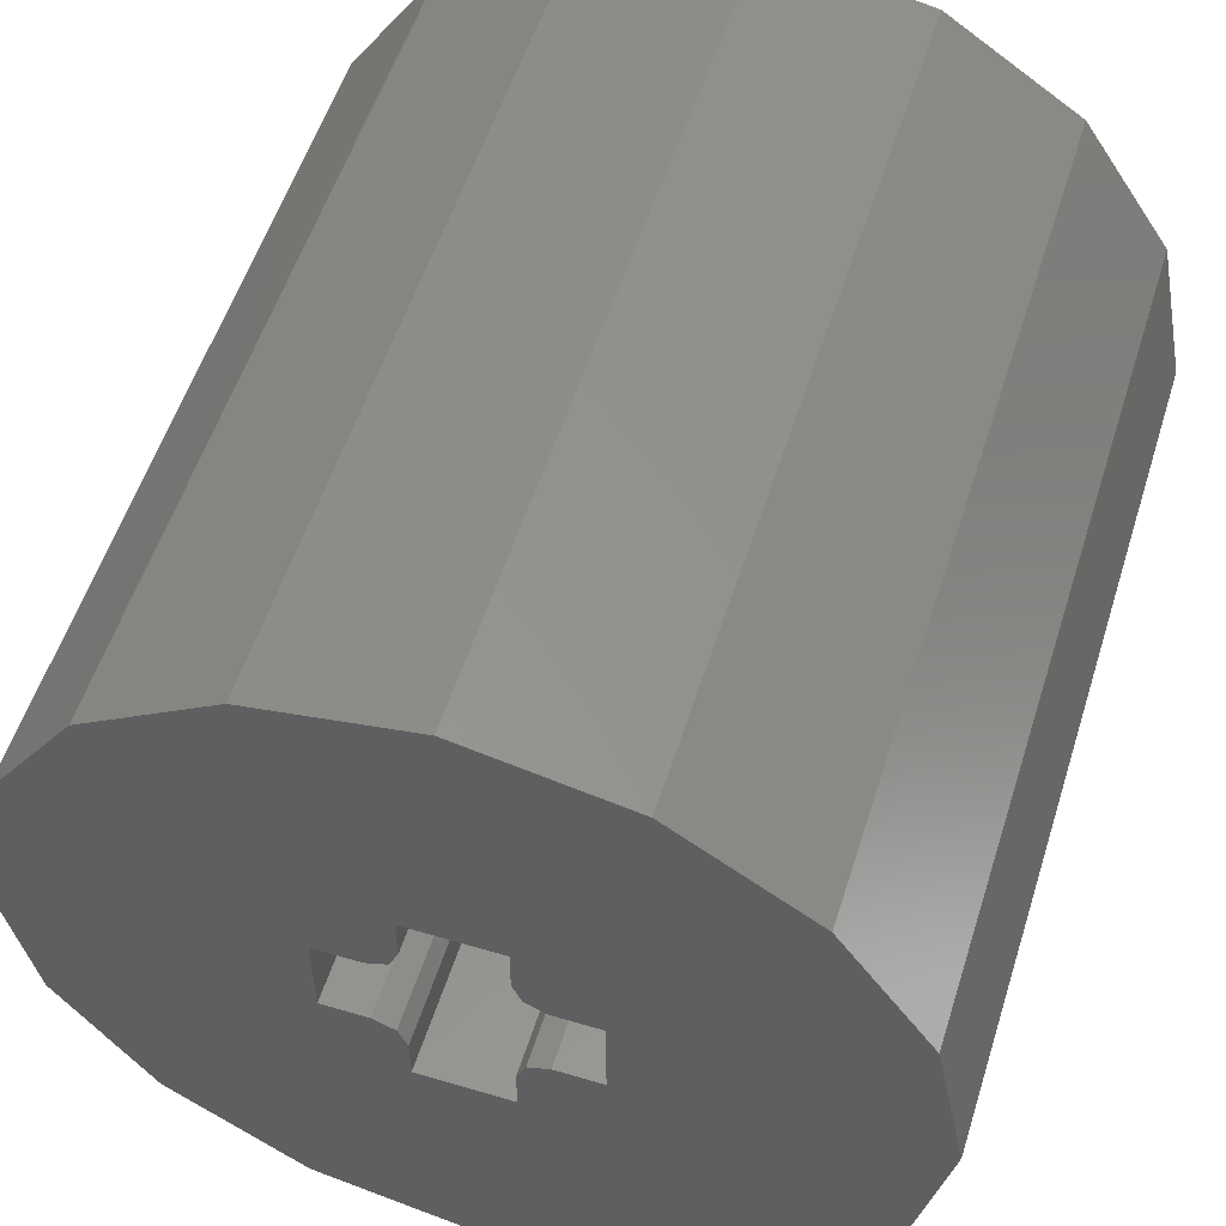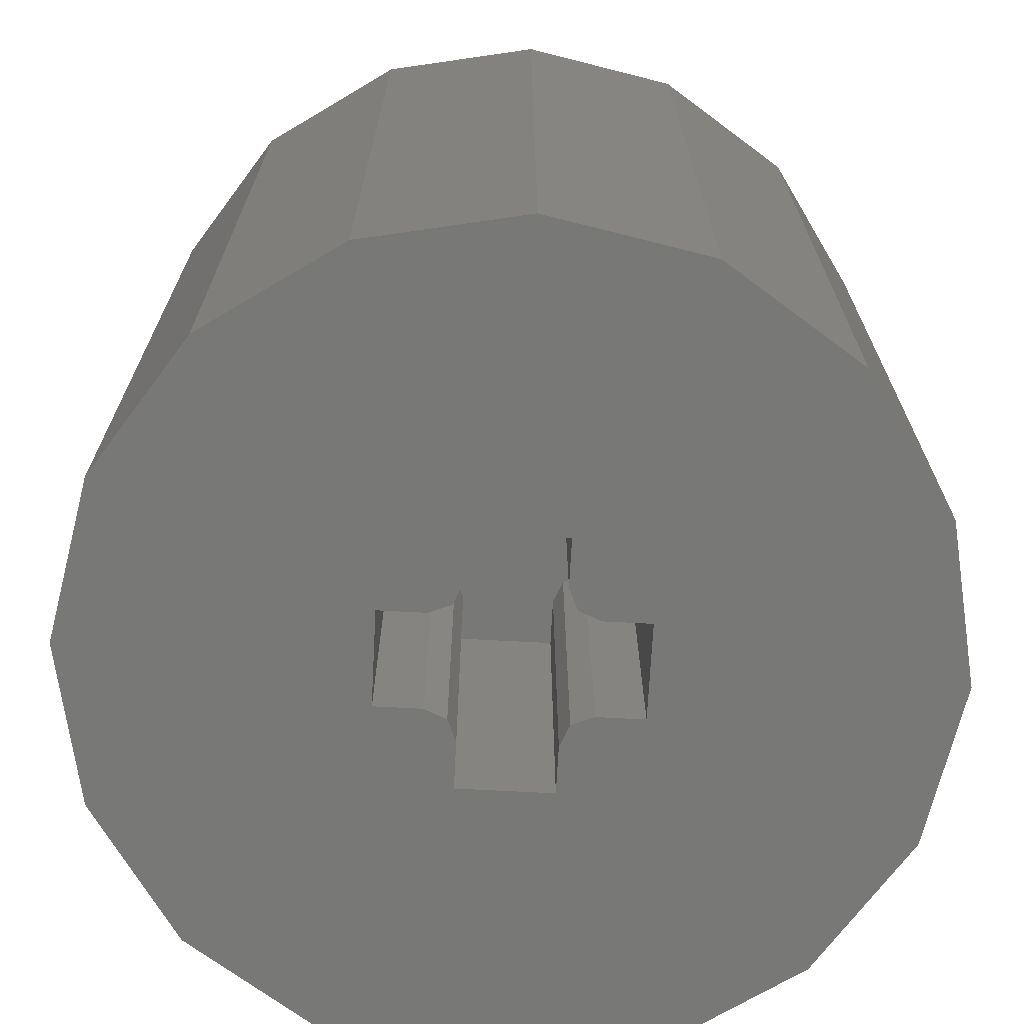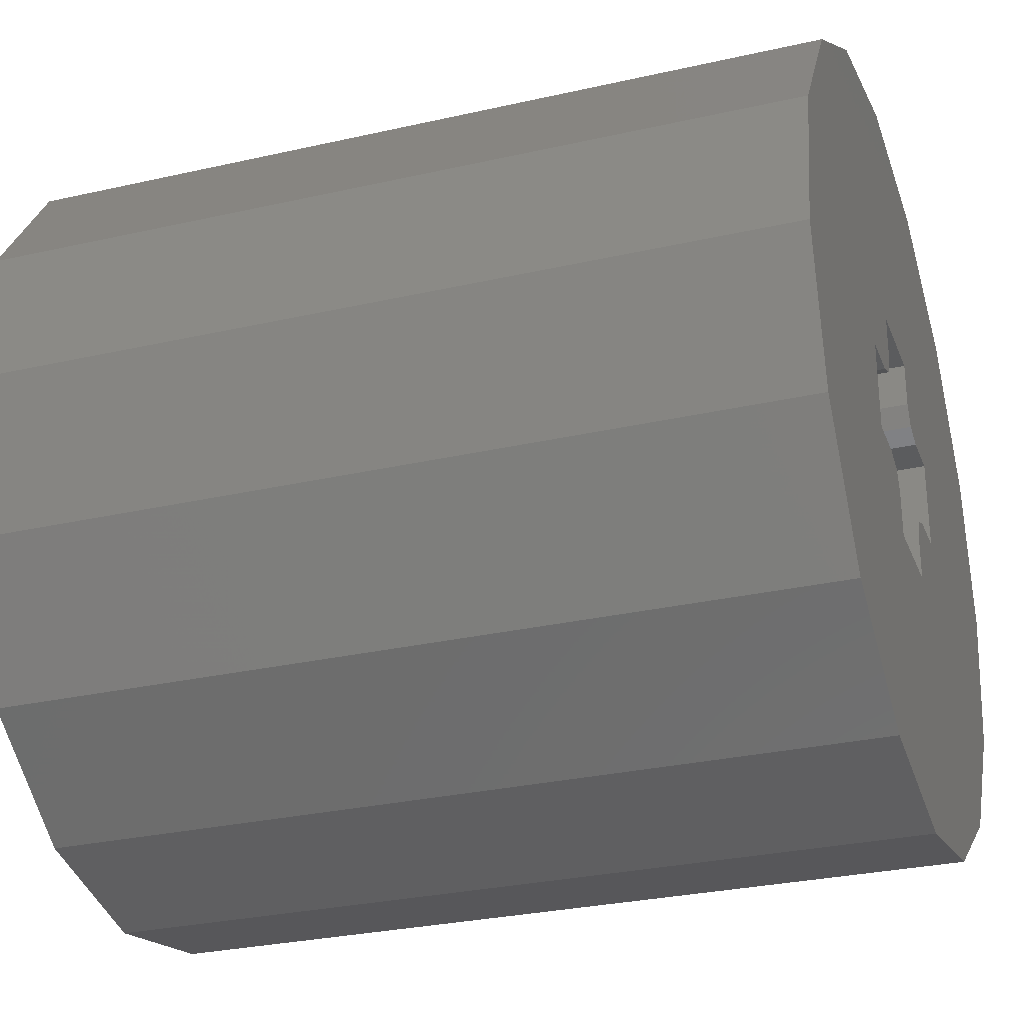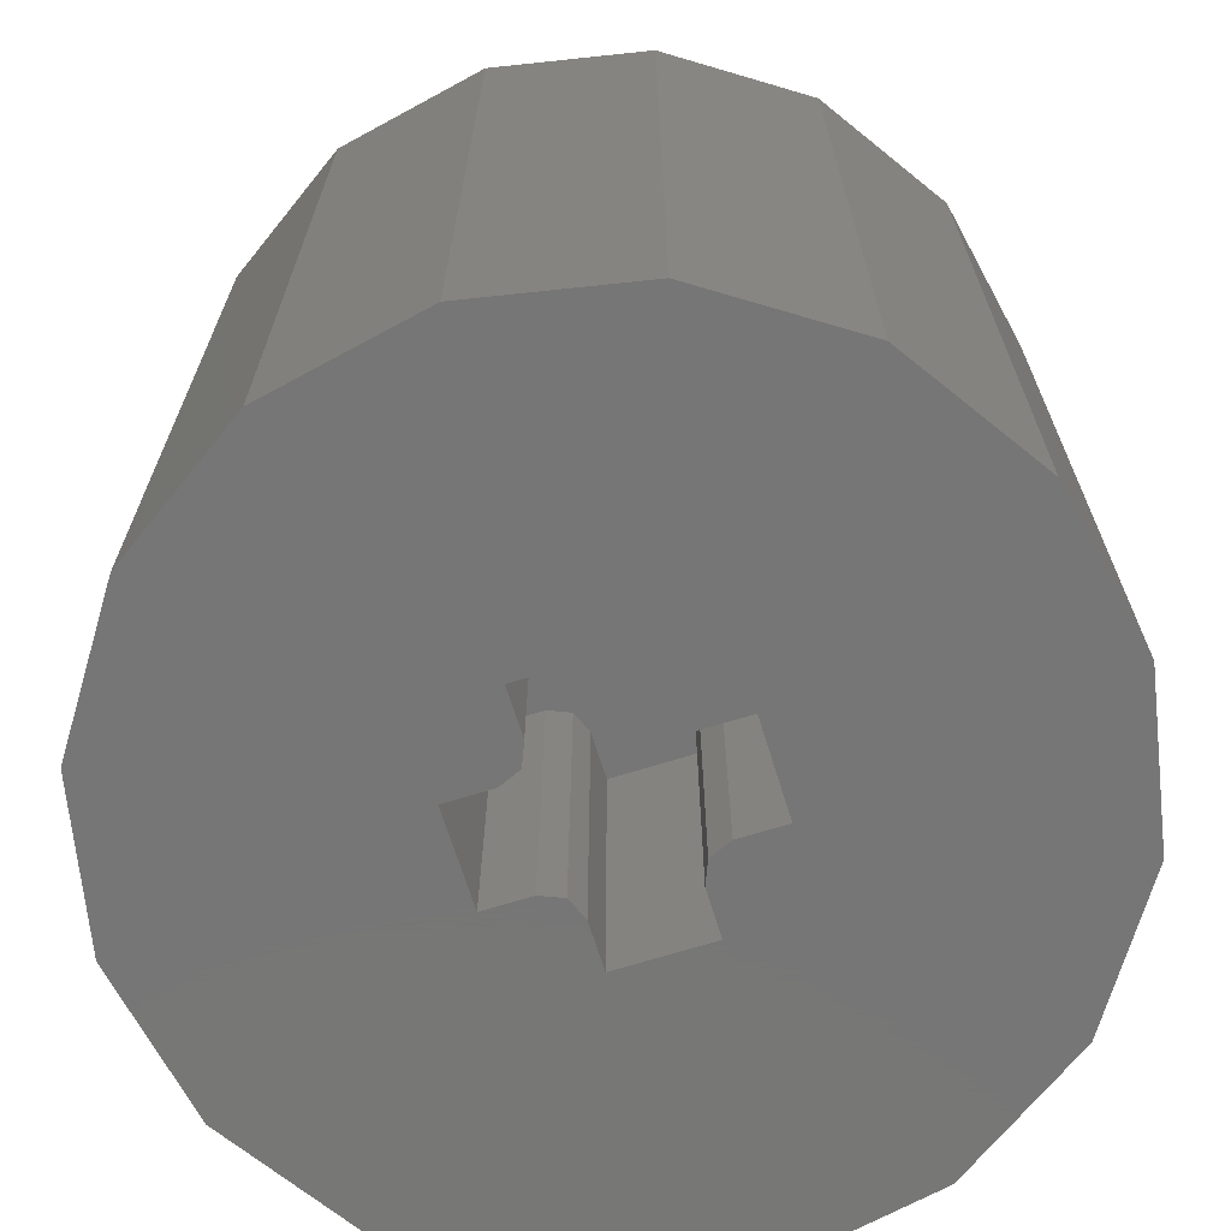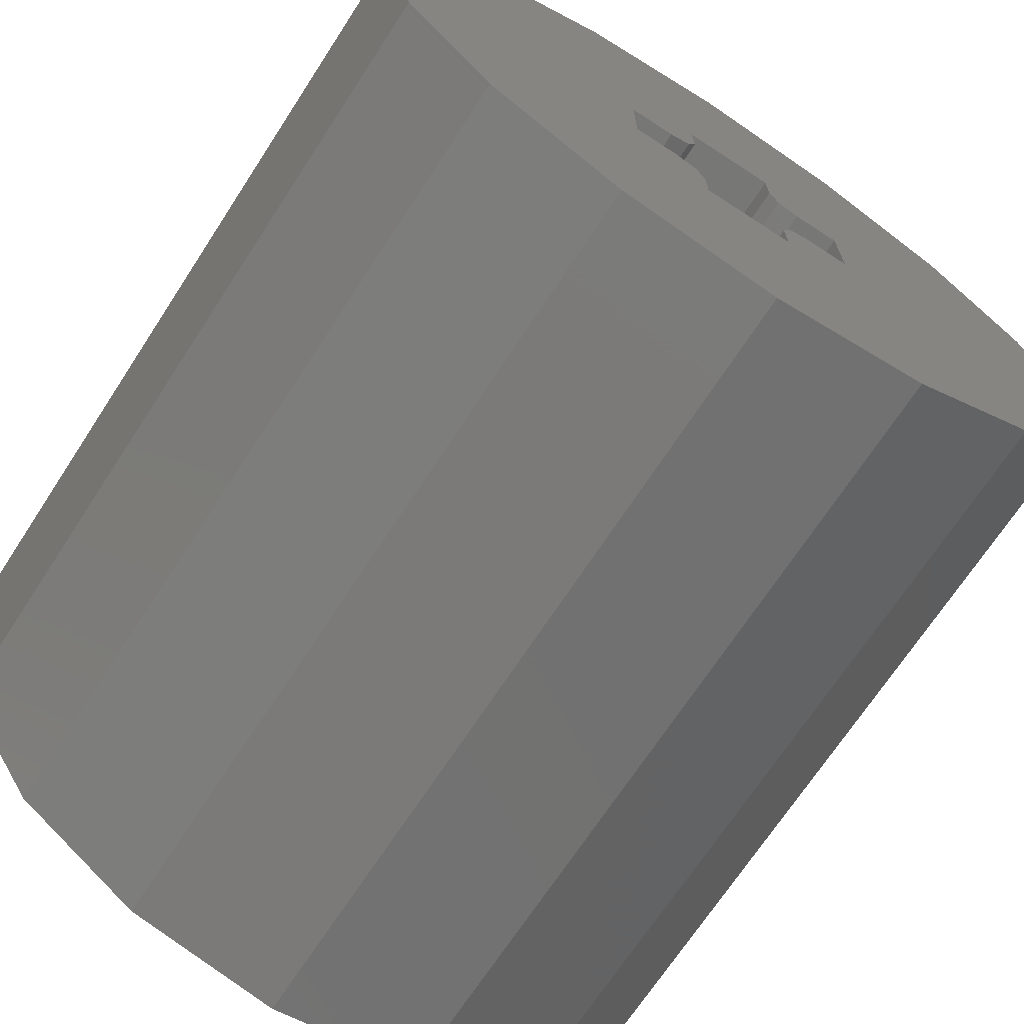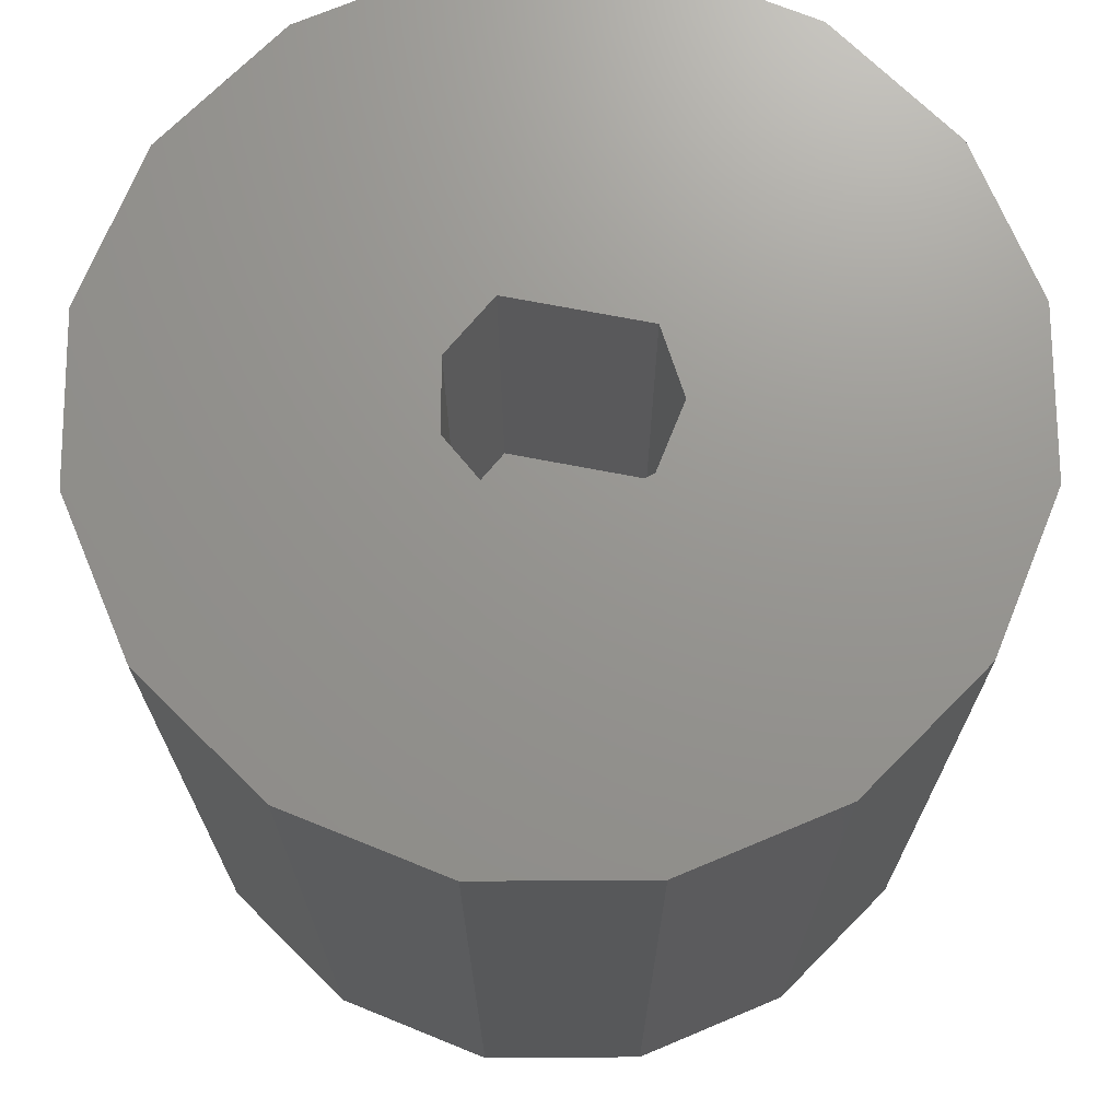
<metadata>
{"format":"stl","ext":"stl","renderer":"f3d","projection":"perspective","resolution":1024,"background":"white","views":[{"elev":54.9,"azim":-162.6,"up":"+Y"},{"elev":-70.6,"azim":177.0,"up":"+Z"},{"elev":-29.1,"azim":108.7,"up":"+Y"},{"elev":-69.0,"azim":-162.7,"up":"+Z"},{"elev":-69.8,"azim":146.9,"up":"+Y"},{"elev":70.9,"azim":10.9,"up":"+Z"}]}
</metadata>
<code>
# stl→obj: 90 verts, 176 faces
v -3.061 -7.391 0
v -5.657 -5.657 0
v -1.47e-15 -8 0
v 5.657 -5.657 0
v 3.061 -7.391 0
v 8 0 0
v 7.391 -3.061 0
v 2.4 -0.9 0
v 2.4 0.9 0
v 0.9 1.5 0
v 0.9 2.4 0
v 7.391 3.061 0
v -8 9.797e-16 0
v -7.391 3.061 0
v -0.9 2.4 0
v -0.9 1.5 0
v -2.4 0.9 0
v -2.4 -0.9 0
v -7.391 -3.061 0
v -1.5 -0.9 0
v -1.076 -1.076 0
v -0.9 -1.5 0
v -0.9 -2.4 0
v 0.9 -2.4 0
v 0.9 -1.5 0
v 1.076 -1.076 0
v 1.5 -0.9 0
v -5.657 5.657 0
v -3.061 7.391 0
v 4.898e-16 8 0
v 3.061 7.391 0
v 5.657 5.657 0
v -1.5 0.9 0
v -1.076 1.076 0
v 1.076 1.076 0
v 1.5 0.9 0
v -0.9 -2.4 7
v 0.9 -2.4 7
v 0.9 -1.5 7
v 1.5 -0.9 7
v 1.076 -1.076 7
v 2.4 -0.9 7
v 2.4 0.9 7
v 1.5 0.9 7
v 0.9 1.5 7
v 1.076 1.076 7
v 0.9 2.4 7
v -0.9 2.4 7
v -0.9 1.5 7
v -1.5 0.9 7
v -1.076 1.076 7
v -2.4 0.9 7
v -2.4 -0.9 7
v -1.5 -0.9 7
v -0.9 -1.5 7
v -1.076 -1.076 7
v 0 1.5 16
v 1.323 1.5 16
v 7.391 3.061 16
v 5.657 5.657 16
v 3.061 7.391 16
v 4.898e-16 8 16
v -3.061 7.391 16
v -5.657 5.657 16
v -7.391 3.061 16
v -1.323 1.5 16
v 3.061 -7.391 16
v 5.657 -5.657 16
v -1.47e-15 -8 16
v 7.391 -3.061 16
v -0.6774 -1.882 16
v 0.6774 -1.882 16
v -7.391 -3.061 16
v -1.721 -1.018 16
v -8 9.797e-16 16
v -1.975 0.3126 16
v -5.657 -5.657 16
v -3.061 -7.391 16
v 8 0 16
v 1.975 0.3126 16
v 1.721 -1.018 16
v 0.6774 -1.882 9
v 1.721 -1.018 9
v 1.975 0.3126 9
v 1.323 1.5 9
v -0.6774 -1.882 9
v -1.721 -1.018 9
v -1.975 0.3126 9
v -1.323 1.5 9
v 0 1.5 9
f 1 2 3
f 4 5 3
f 6 7 8
f 6 8 9
f 6 9 10
f 6 10 11
f 6 11 12
f 13 14 15
f 13 15 16
f 13 16 17
f 13 17 18
f 19 13 18
f 19 18 20
f 19 20 21
f 19 21 22
f 19 22 23
f 19 23 2
f 7 24 25
f 7 25 26
f 7 26 27
f 7 27 8
f 4 3 7
f 7 3 24
f 3 2 24
f 24 2 23
f 28 29 14
f 14 29 30
f 14 30 15
f 15 30 31
f 15 31 11
f 11 31 32
f 11 32 12
f 17 16 33
f 33 16 34
f 35 10 36
f 36 10 9
f 23 37 24
f 24 37 38
f 24 38 25
f 25 38 39
f 40 27 41
f 41 27 26
f 41 26 39
f 39 26 25
f 27 40 8
f 8 40 42
f 8 42 9
f 9 42 43
f 9 43 36
f 36 43 44
f 45 10 46
f 46 10 35
f 46 35 44
f 44 35 36
f 10 45 11
f 11 45 47
f 11 47 15
f 15 47 48
f 15 48 16
f 16 48 49
f 50 33 51
f 51 33 34
f 51 34 49
f 49 34 16
f 33 50 17
f 17 50 52
f 17 52 18
f 18 52 53
f 18 53 20
f 20 53 54
f 55 22 56
f 56 22 21
f 56 21 54
f 54 21 20
f 22 55 23
f 23 55 37
f 42 52 50
f 42 50 44
f 42 44 43
f 52 42 40
f 52 40 54
f 52 54 53
f 38 37 39
f 39 37 55
f 39 55 41
f 41 55 56
f 41 56 40
f 40 56 54
f 44 50 46
f 46 50 51
f 46 51 45
f 45 51 49
f 45 49 47
f 47 49 48
f 57 58 59
f 57 59 60
f 57 60 61
f 57 61 62
f 57 62 63
f 57 63 64
f 57 64 65
f 57 65 66
f 67 68 69
f 69 68 70
f 69 70 71
f 71 70 72
f 69 71 73
f 73 71 74
f 73 74 75
f 75 74 76
f 75 76 65
f 65 76 66
f 77 78 73
f 73 78 69
f 59 58 79
f 79 58 80
f 79 80 70
f 70 80 81
f 70 81 72
f 82 81 83
f 83 81 80
f 83 80 84
f 84 80 58
f 84 58 85
f 81 82 72
f 72 82 86
f 72 86 71
f 71 86 87
f 71 87 74
f 74 87 88
f 74 88 76
f 76 88 89
f 76 89 66
f 85 58 90
f 90 58 89
f 89 58 57
f 89 57 66
f 89 88 90
f 85 90 84
f 84 90 88
f 84 88 83
f 83 88 87
f 83 87 82
f 82 87 86
f 6 79 7
f 7 79 70
f 7 70 4
f 4 70 68
f 4 68 5
f 5 68 67
f 5 67 3
f 3 67 69
f 3 69 1
f 1 69 78
f 1 78 2
f 2 78 77
f 2 77 19
f 19 77 73
f 19 73 13
f 13 73 75
f 13 75 14
f 14 75 65
f 14 65 28
f 28 65 64
f 28 64 29
f 29 64 63
f 29 63 30
f 30 63 62
f 30 62 31
f 31 62 61
f 31 61 32
f 32 61 60
f 32 60 12
f 12 60 59
f 12 59 6
f 6 59 79

</code>
